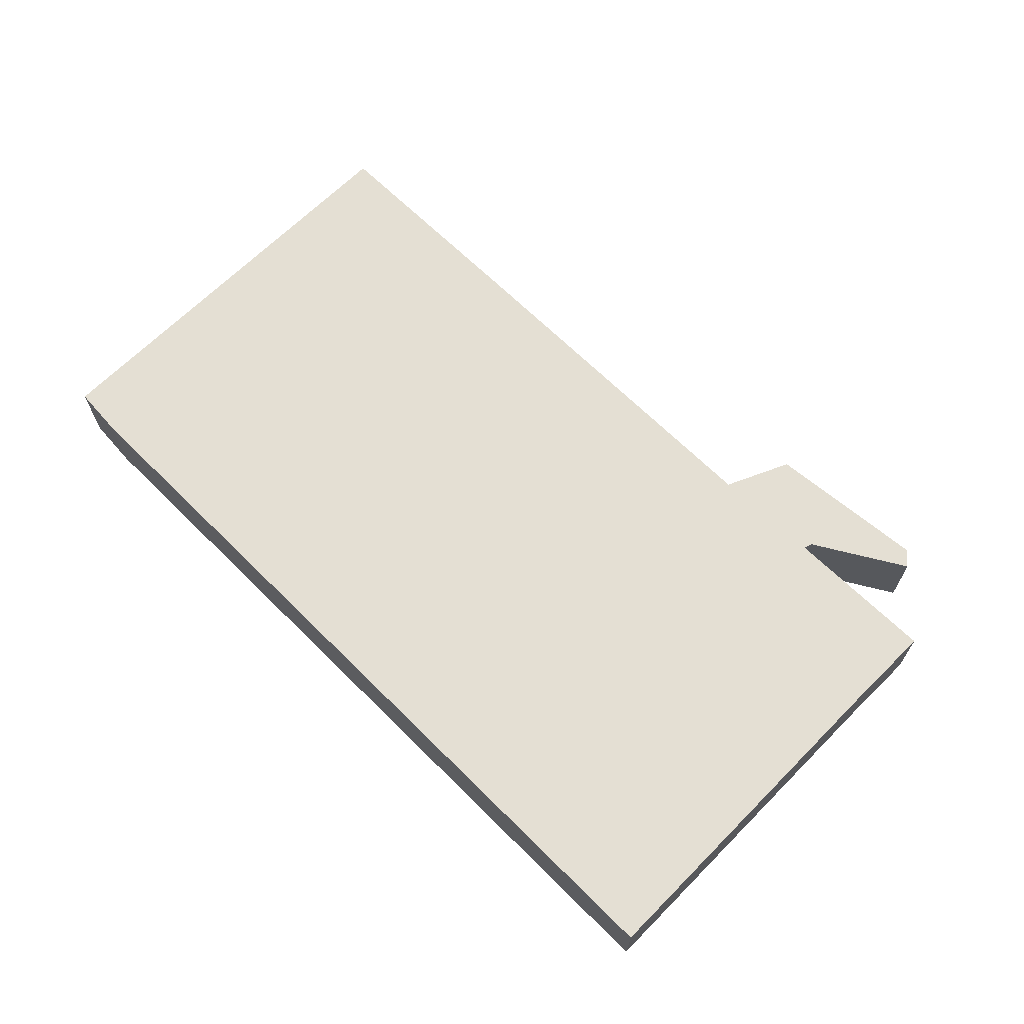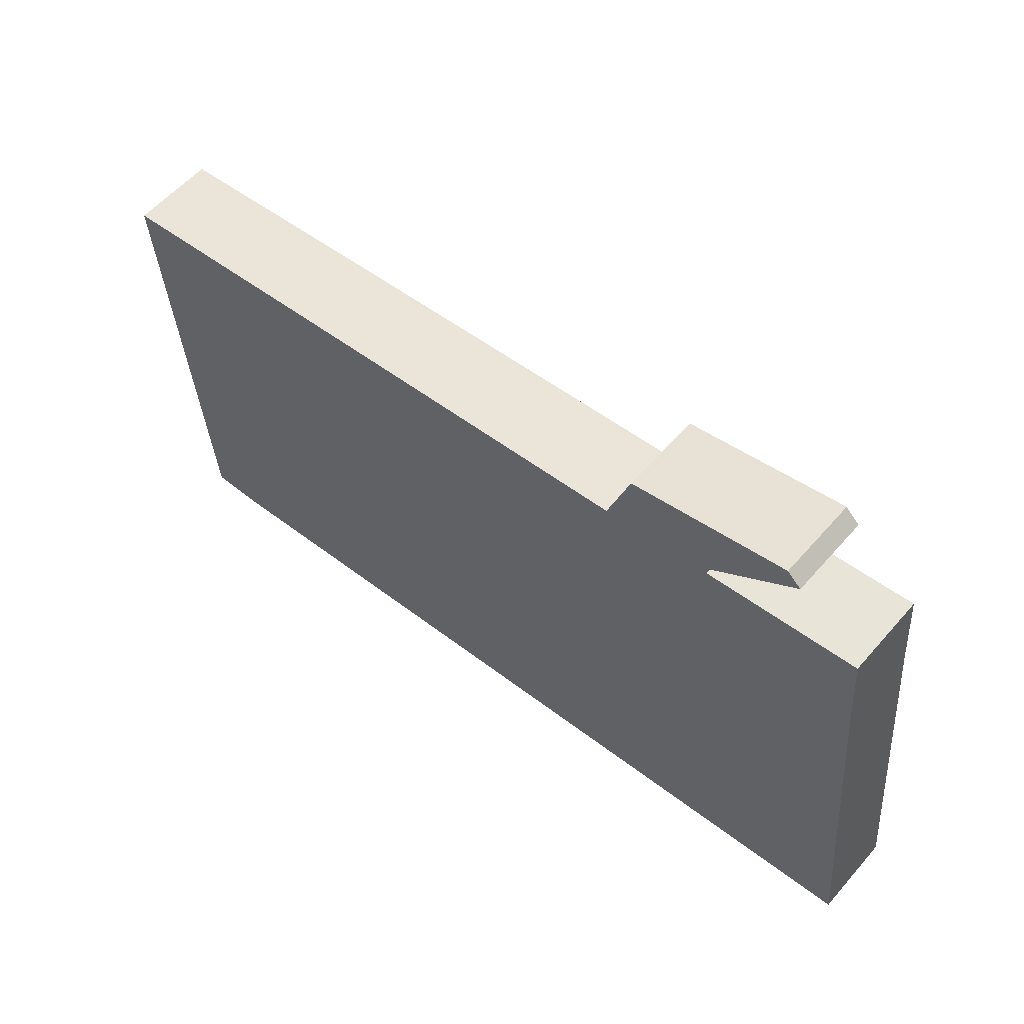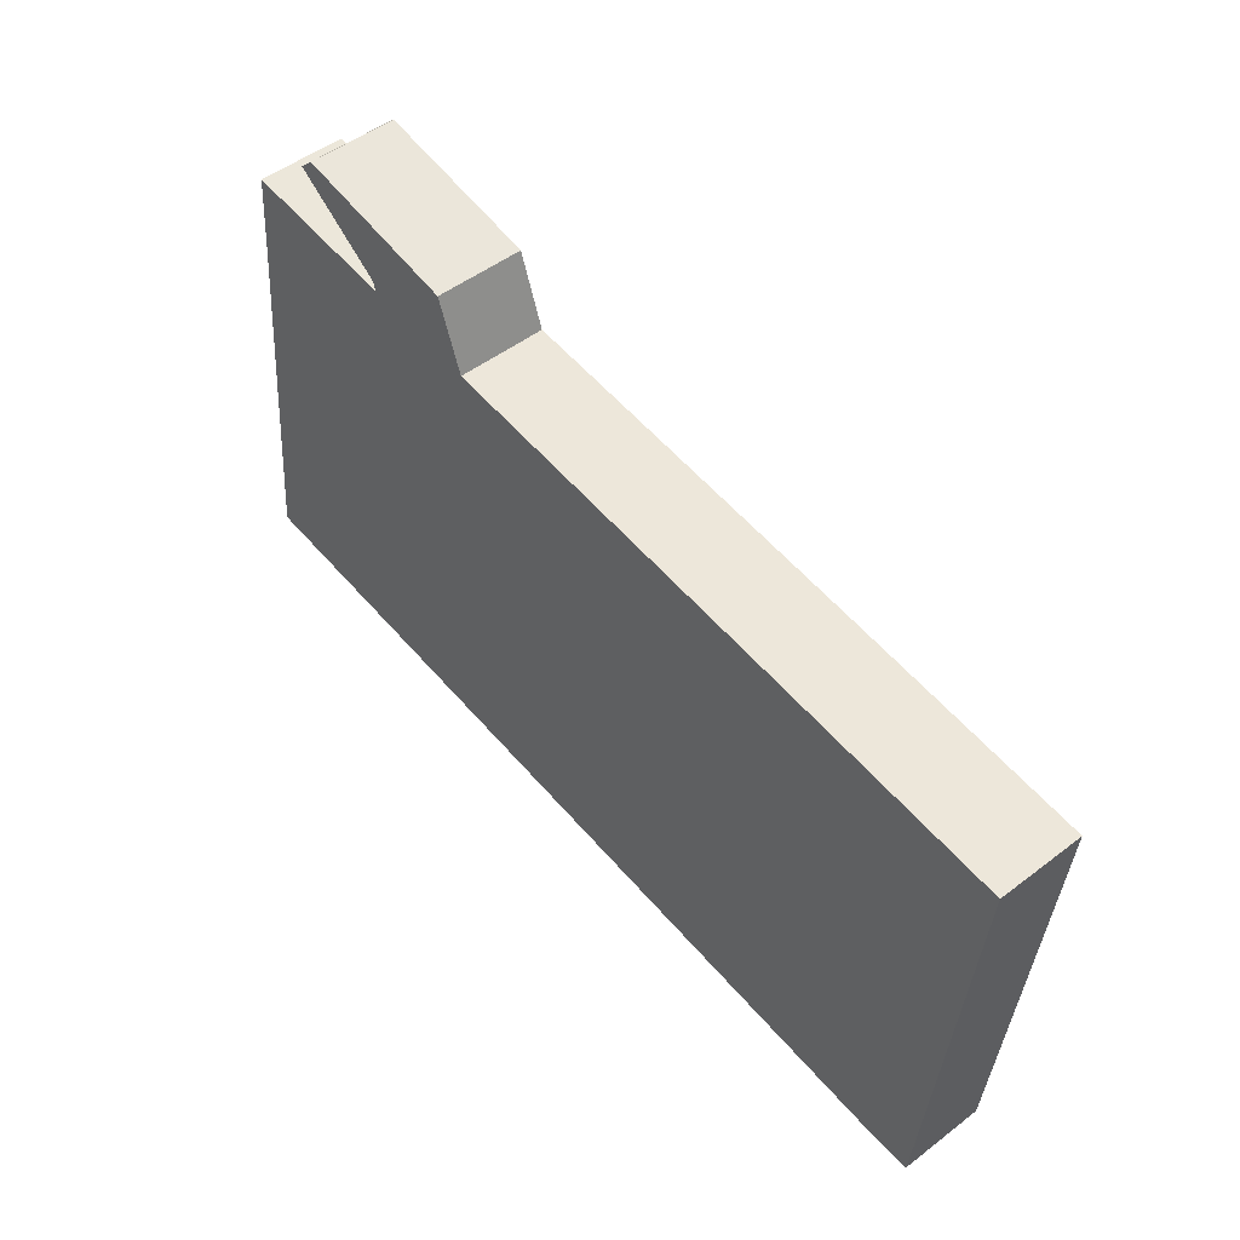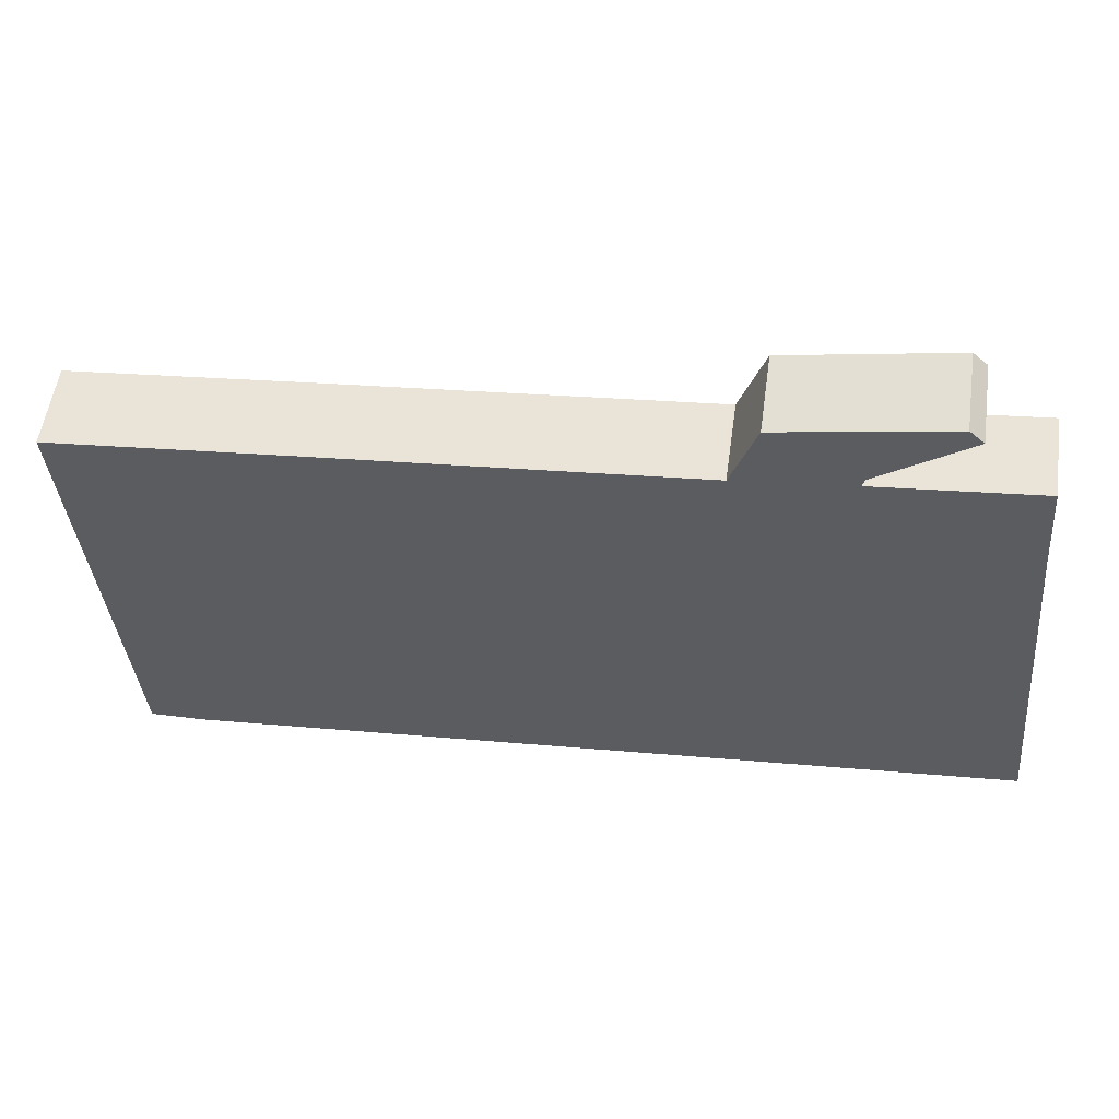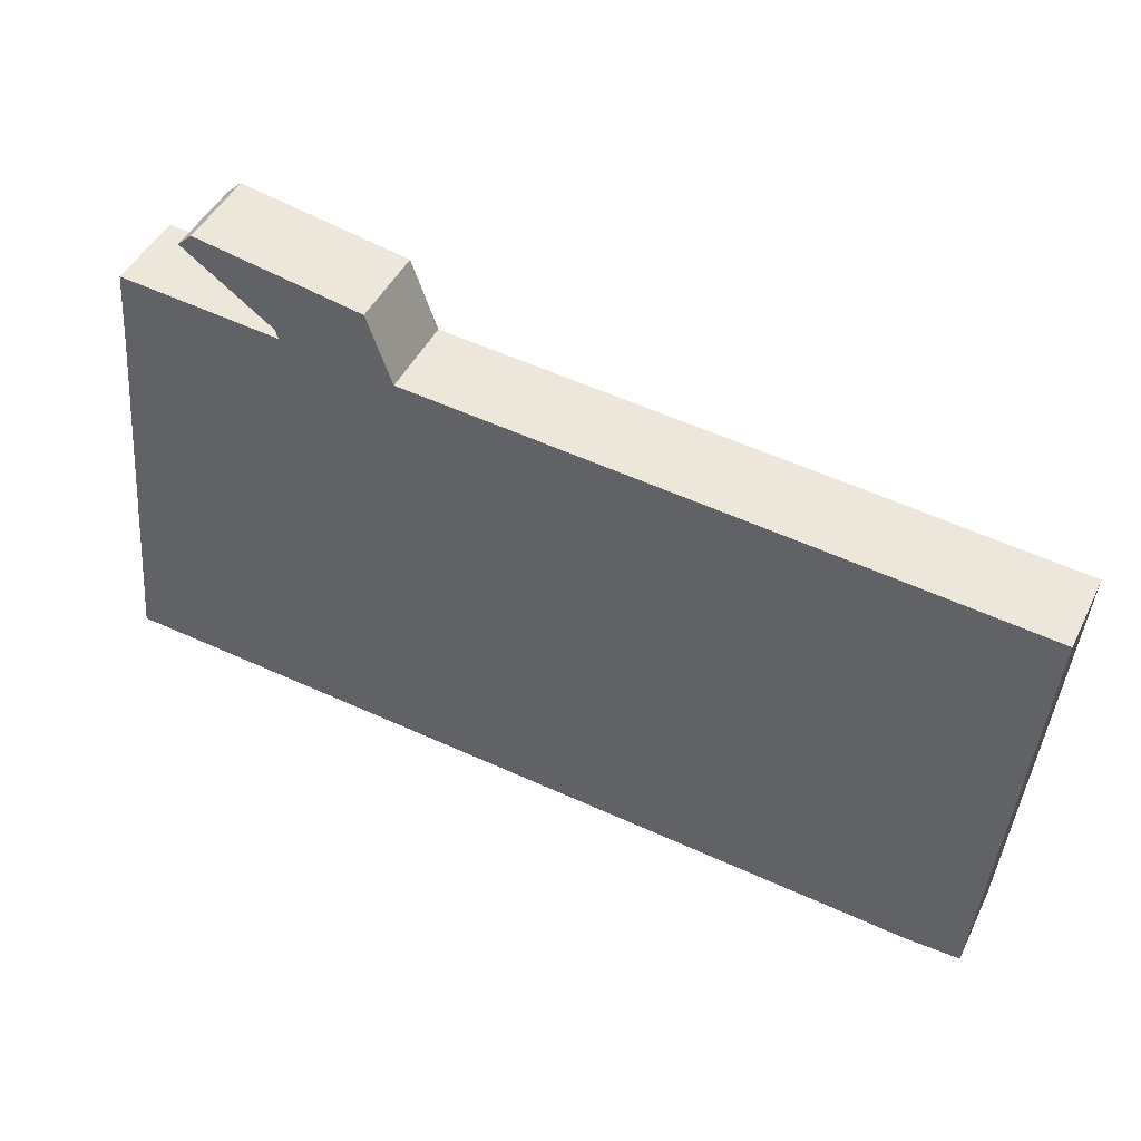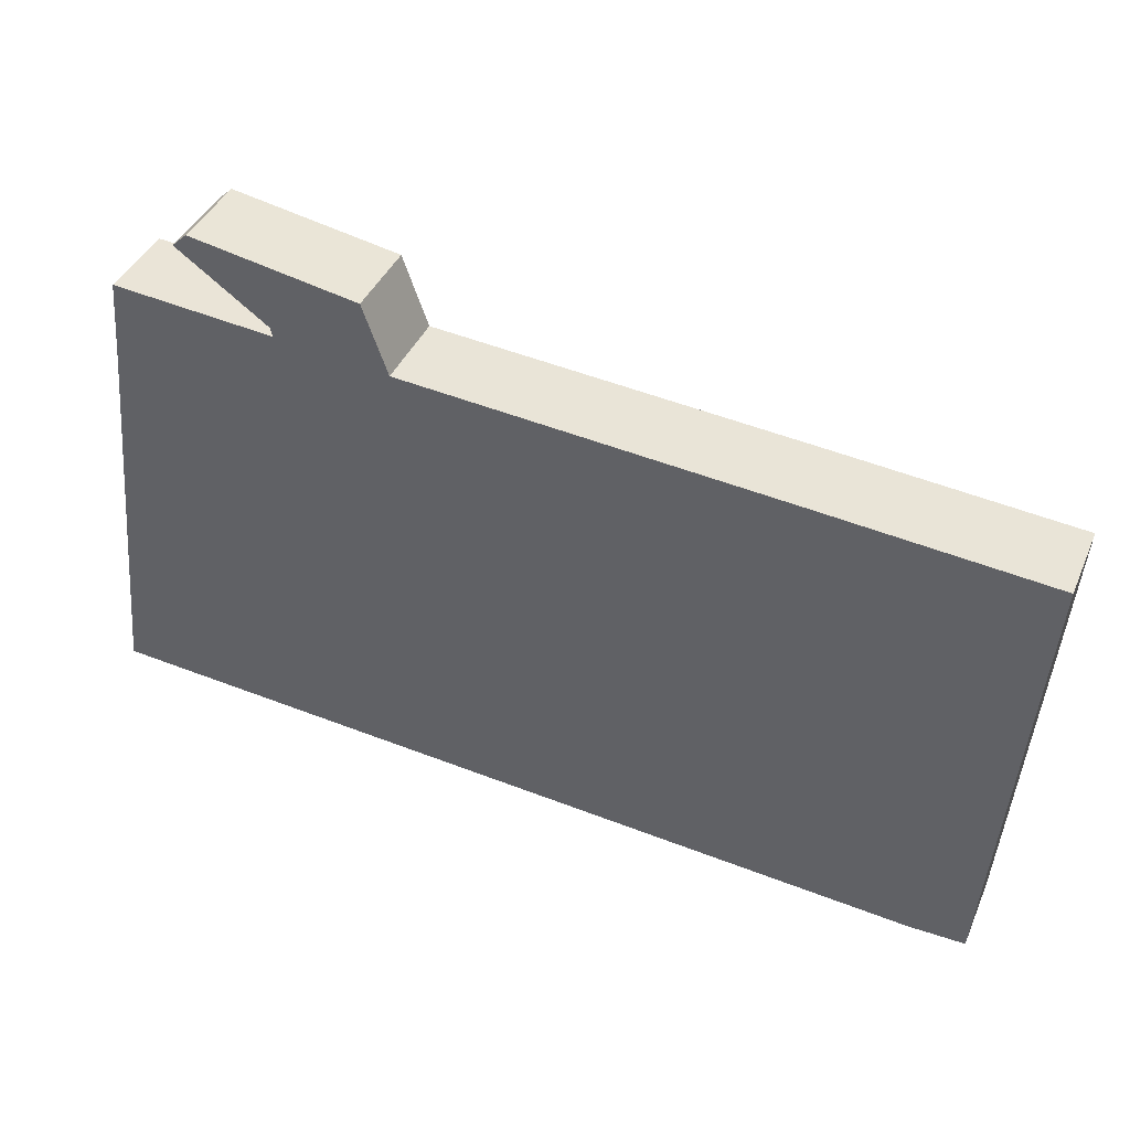
<metadata>
{"format":"obj","ext":"obj","renderer":"f3d","projection":"perspective","resolution":1024,"background":"white","views":[{"elev":66.7,"azim":-130.1,"up":"+Y"},{"elev":57.3,"azim":-139.5,"up":"+Z"},{"elev":49.8,"azim":49.8,"up":"+Z"},{"elev":54.4,"azim":-172.0,"up":"+Z"},{"elev":45.2,"azim":24.9,"up":"+Z"},{"elev":40.0,"azim":21.9,"up":"+Z"}]}
</metadata>
<code>
o Curve
v 3.097 0 0.003638
v 3.304 0 0
v 3.45 0 1.67
v 2.58 0 1.75
v 1.172 0 1.874
v 1.081 0 2.132
v 0.4622 0 2.245
v 0.4076 0 2.194
v 0.7424 0 1.954
v 0.7497 0 1.921
v 0.1528 0 1.979
v 0.1274 0 1.659
v 0 0 0.2729
v 3.097 0.3126 0.003638
v 3.304 0.3126 0
v 3.45 0.3126 1.67
v 2.58 0.3126 1.75
v 1.172 0.3126 1.874
v 1.081 0.3126 2.132
v 0.4622 0.3126 2.245
v 0.4076 0.3126 2.194
v 0.7424 0.3126 1.954
v 0.7497 0.3126 1.921
v 0.1528 0.3126 1.979
v 0.1274 0.3126 1.659
v 0 0.3126 0.2729
f 1 2 3
f 13 1 3
f 12 13 3
f 11 12 5
f 5 12 3
f 5 3 4
f 11 5 10
f 10 5 6
f 9 10 6
f 8 9 6
f 8 6 7
f 14 16 15
f 26 16 14
f 25 16 26
f 24 18 25
f 18 16 25
f 18 17 16
f 24 23 18
f 23 19 18
f 22 19 23
f 21 19 22
f 21 20 19
f 6 5 18 19
f 3 2 15 16
f 10 9 22 23
f 1 13 26 14
f 5 4 17 18
f 9 8 21 22
f 4 3 16 17
f 13 12 25 26
f 11 10 23 24
f 8 7 20 21
f 12 11 24 25
f 7 6 19 20
f 2 1 14 15

</code>
